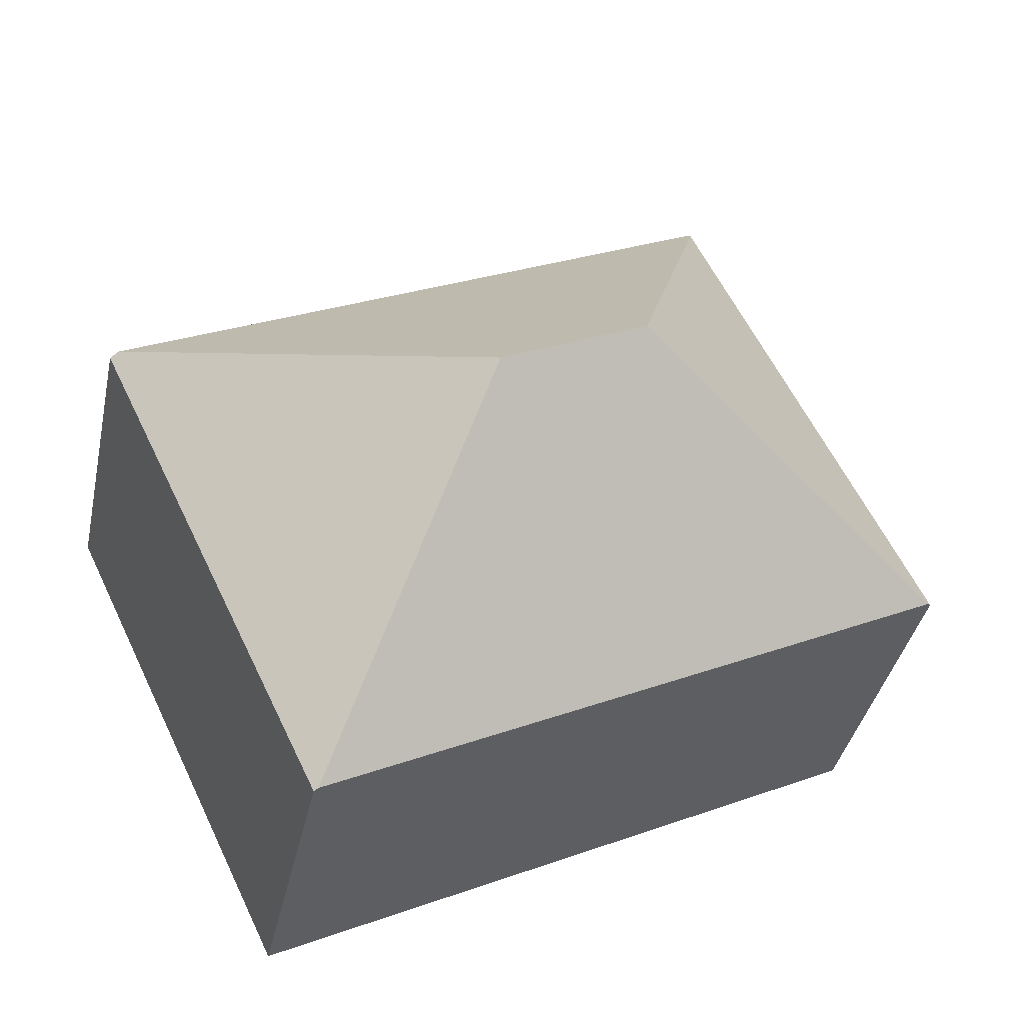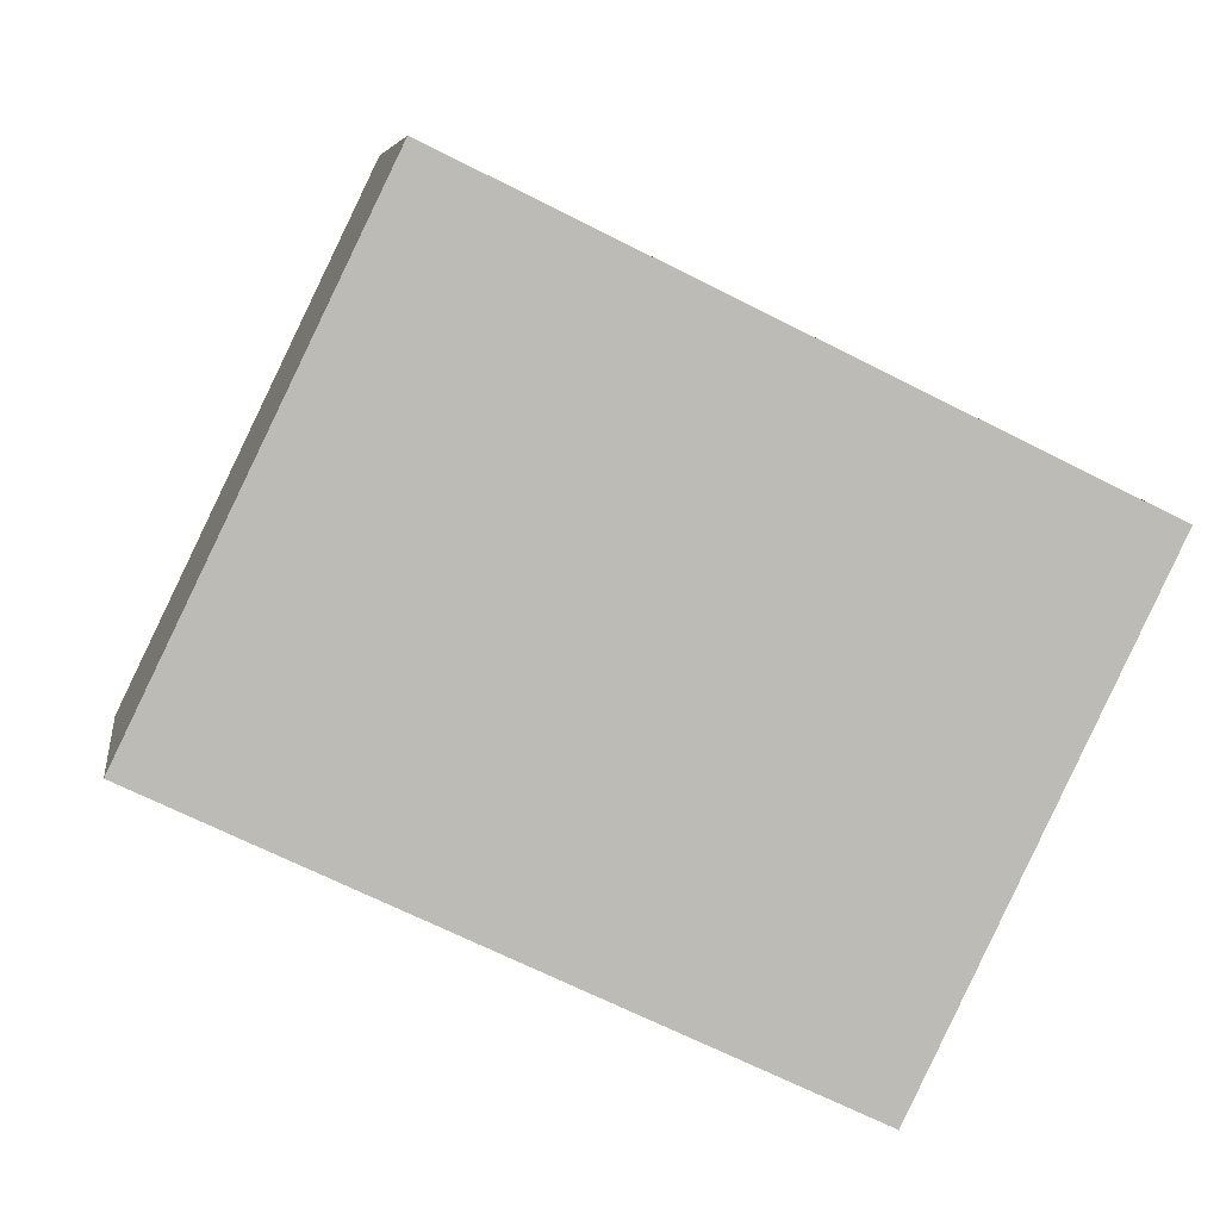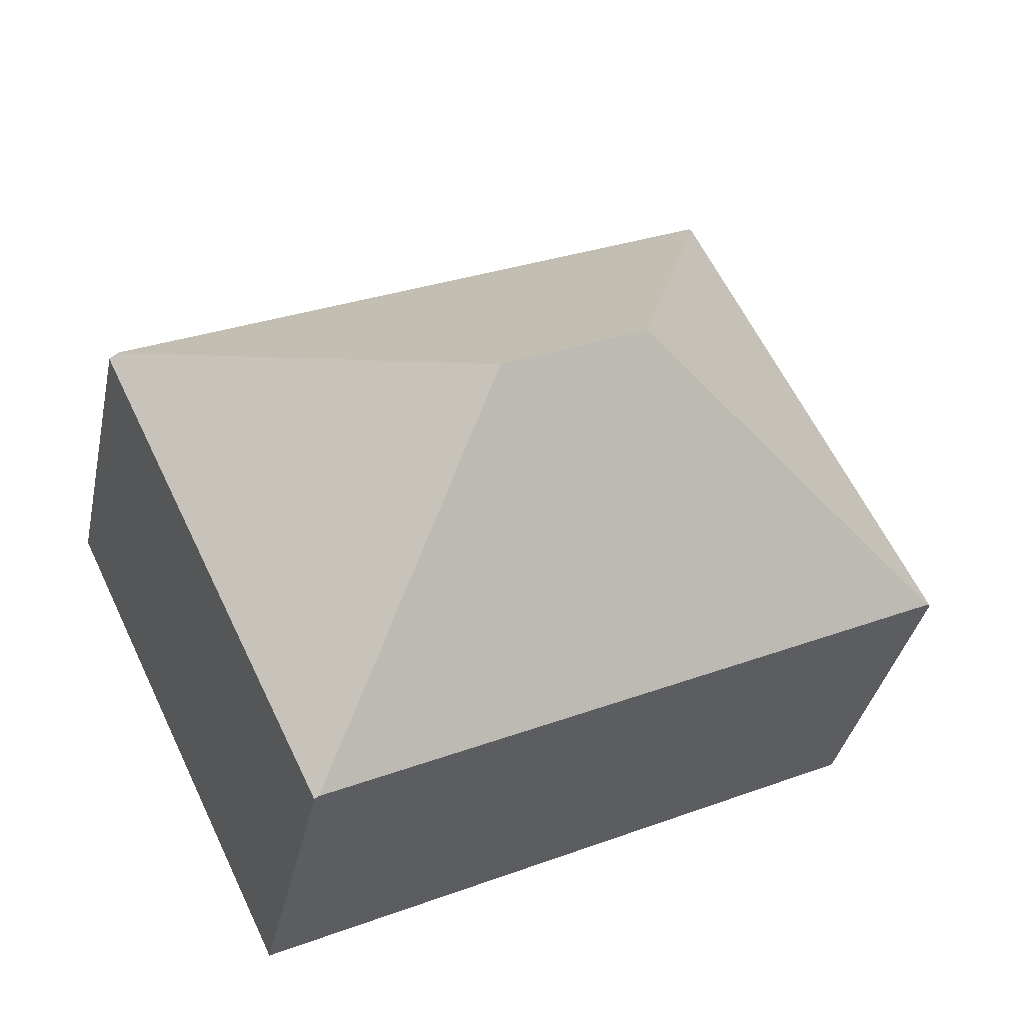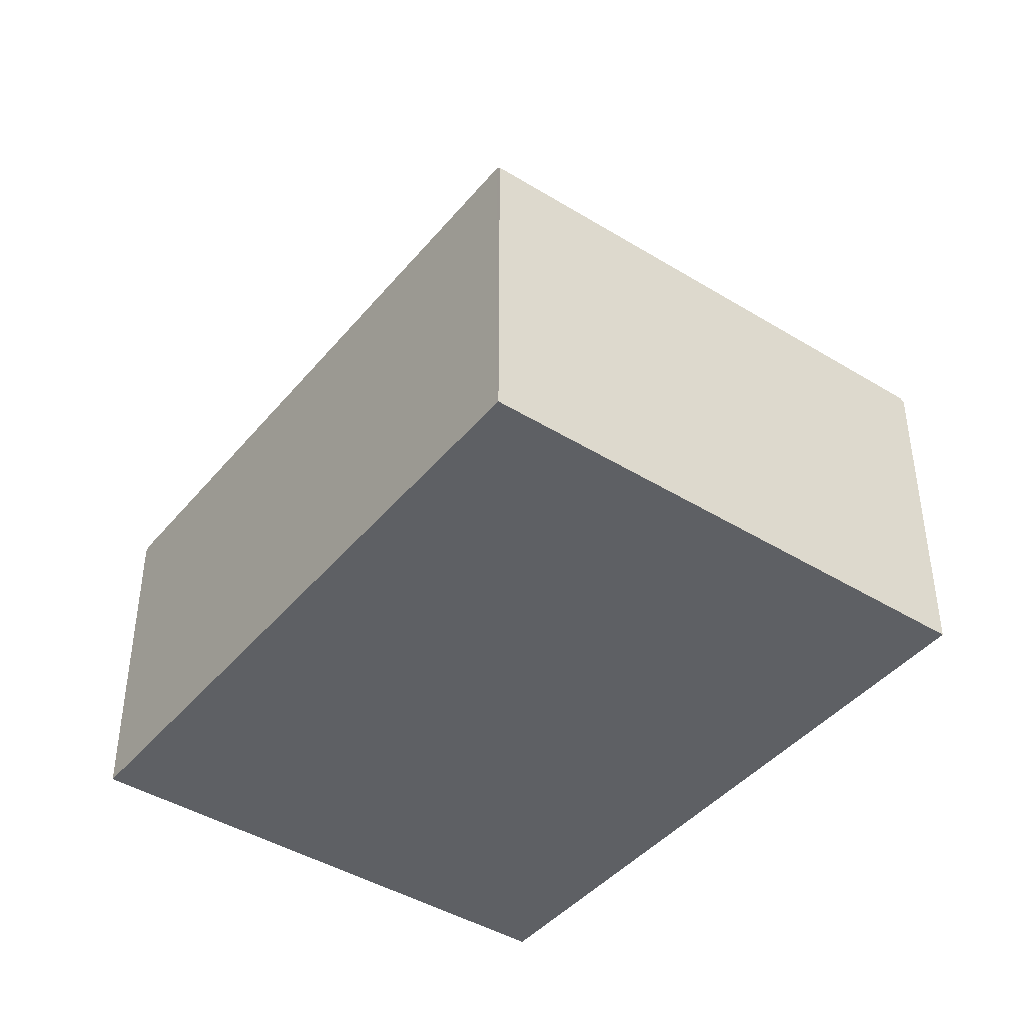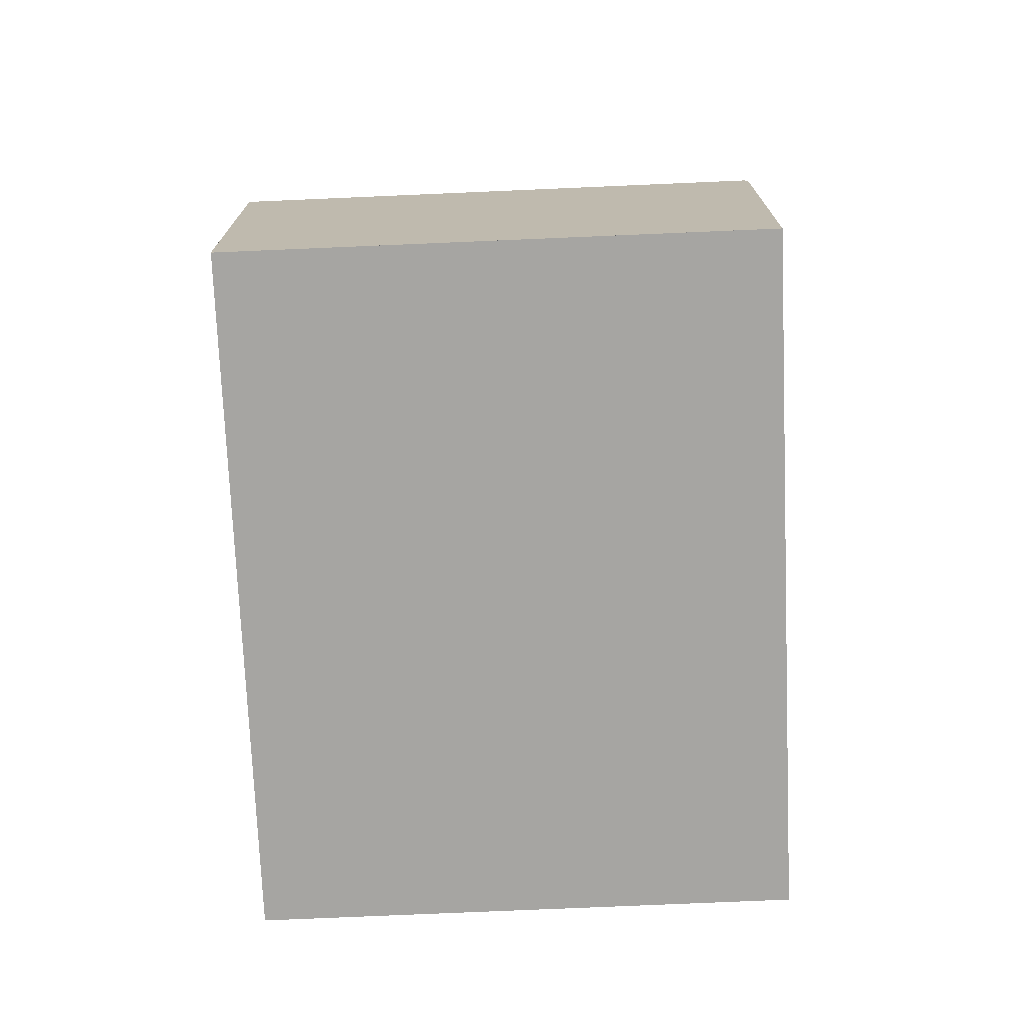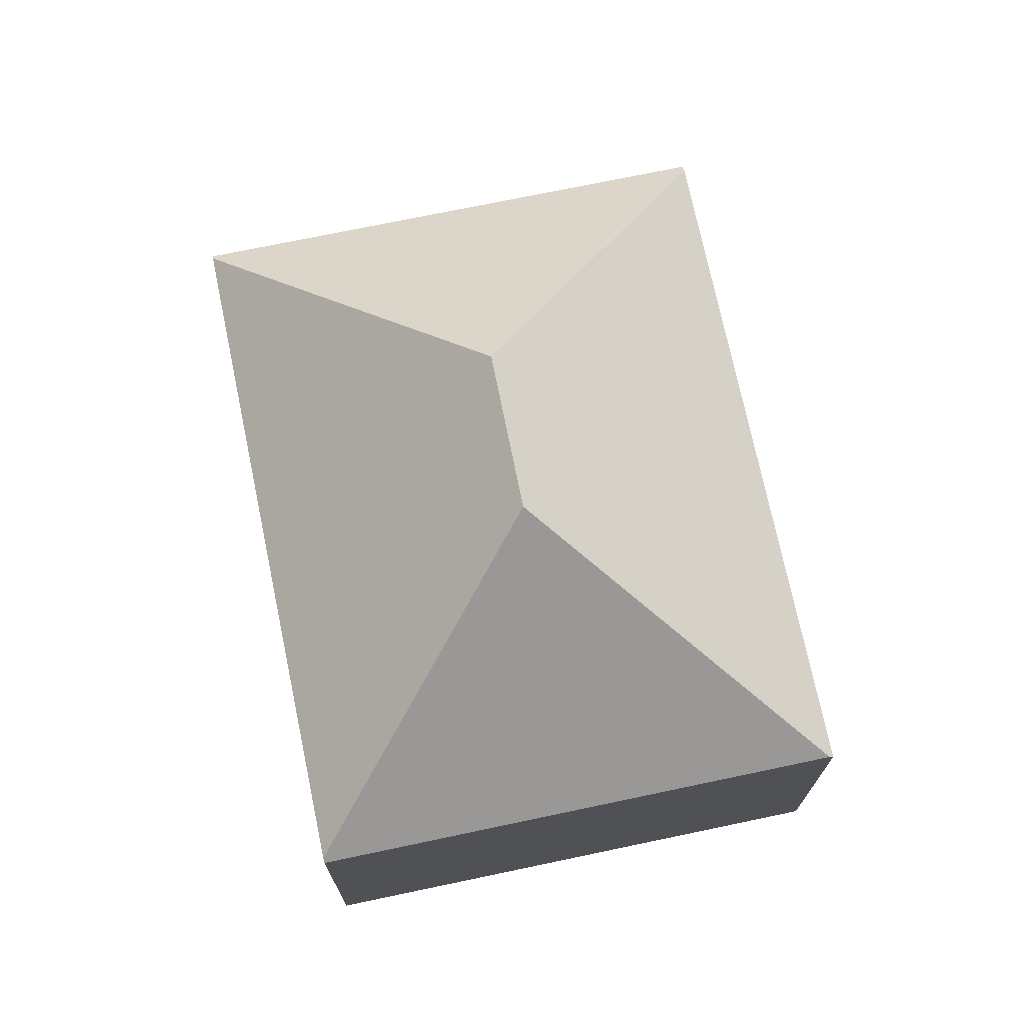
<metadata>
{"format":"obj","ext":"obj","renderer":"f3d","projection":"perspective","resolution":1024,"background":"white","views":[{"elev":-38.3,"azim":-11.9,"up":"+Y"},{"elev":6.4,"azim":171.7,"up":"+Y"},{"elev":-36.8,"azim":-11.9,"up":"+Y"},{"elev":-42.8,"azim":79.5,"up":"+Z"},{"elev":-73.8,"azim":118.3,"up":"+Z"},{"elev":72.5,"azim":104.0,"up":"+Z"}]}
</metadata>
<code>
v -2401 -1804 3.77
v -2398 -1810 3.771
v -2406 -1813 3.752
v -2408 -1808 3.758
v -2401 -1804 3.811
v -2402 -1808 6.352
v -2404 -1809 6.358
v -2408 -1808 3.842
v -2401 -1804 3.811
v -2408 -1808 3.842
v -2398 -1810 3.814
v -2402 -1808 6.352
v -2404 -1809 6.358
v -2406 -1813 3.791
v -2402 -1808 6.352
v -2398 -1810 3.814
v -2404 -1809 6.358
v -2406 -1813 3.791
v -2401 -1804 3.811
v -2401 -1804 3.77
v -2401 -1804 0
v -2401 -1804 0
v -2398 -1810 3.814
v -2398 -1810 3.771
v -2398 -1810 0
v -2398 -1810 4.441e-16
v -2408 -1808 3.758
v -2406 -1813 3.752
v -2406 -1813 -4.441e-16
v -2408 -1808 4.441e-16
v -2408 -1808 3.842
v -2408 -1808 3.758
v -2408 -1808 4.441e-16
v -2408 -1808 4.441e-16
v -2401 -1804 3.77
v -2408 -1808 3.842
v -2408 -1808 4.441e-16
v -2401 -1804 0
v -2398 -1810 3.771
v -2401 -1804 3.811
v -2401 -1804 0
v -2398 -1810 0
v -2406 -1813 3.752
v -2406 -1813 3.791
v -2406 -1813 0
v -2406 -1813 -4.441e-16
v -2406 -1813 3.791
v -2398 -1810 3.814
v -2398 -1810 4.441e-16
v -2406 -1813 0
v -2406 -1813 0
v -2408 -1808 0
v -2401 -1804 0
v -2398 -1810 0
f 12 9 2 11
f 14 3 4 10 13
f 8 1 5 6 7
f 17 15 16 18
f 20 21 22 19
f 24 25 26 23
f 28 29 30 27
f 32 33 34 31
f 36 37 38 35
f 40 41 42 39
f 44 45 46 43
f 48 49 50 47
f 52 53 54 51

</code>
